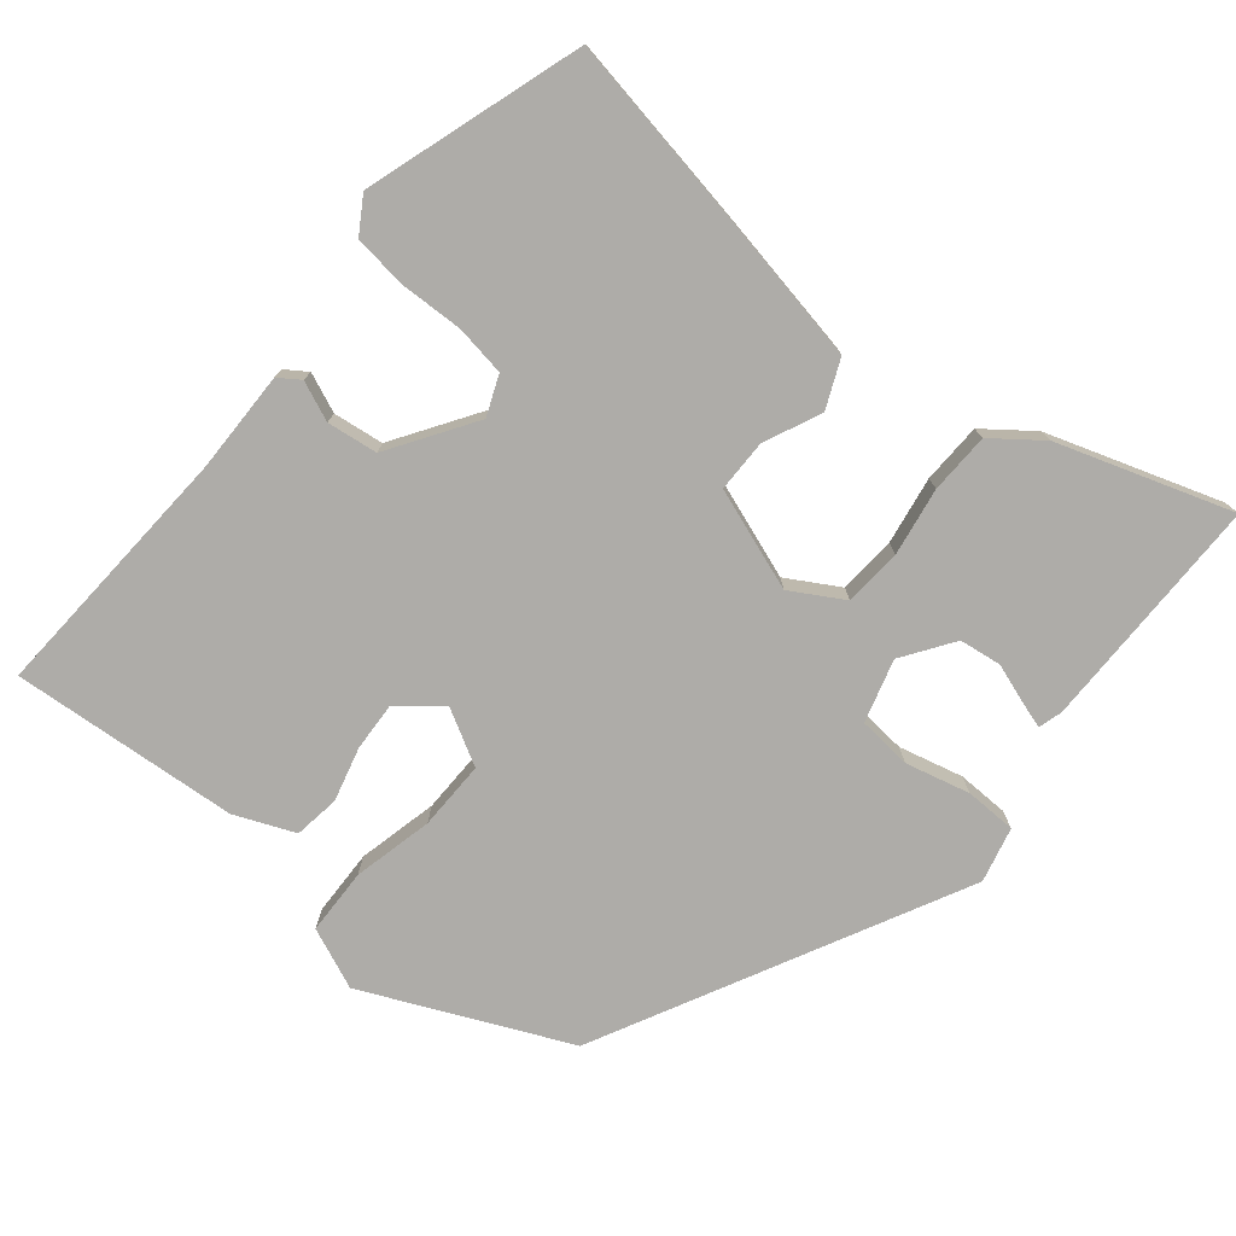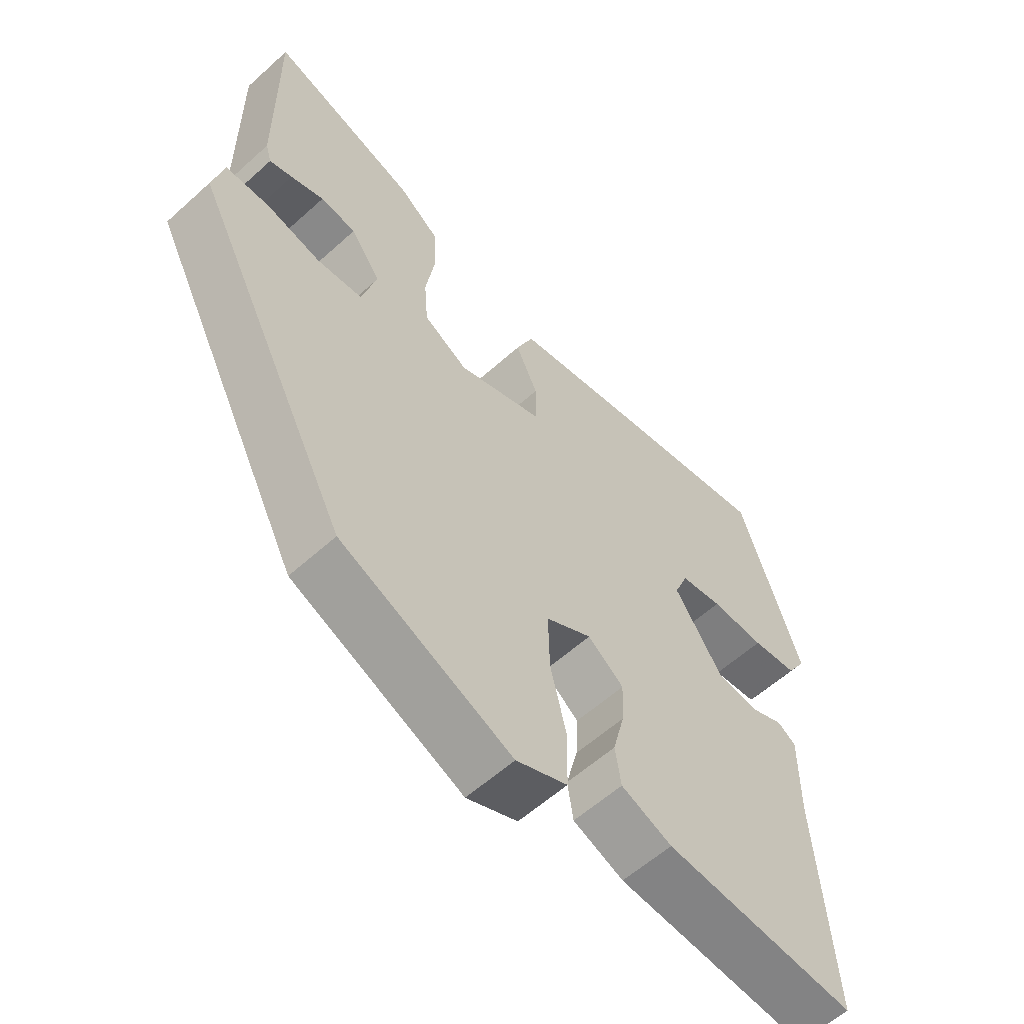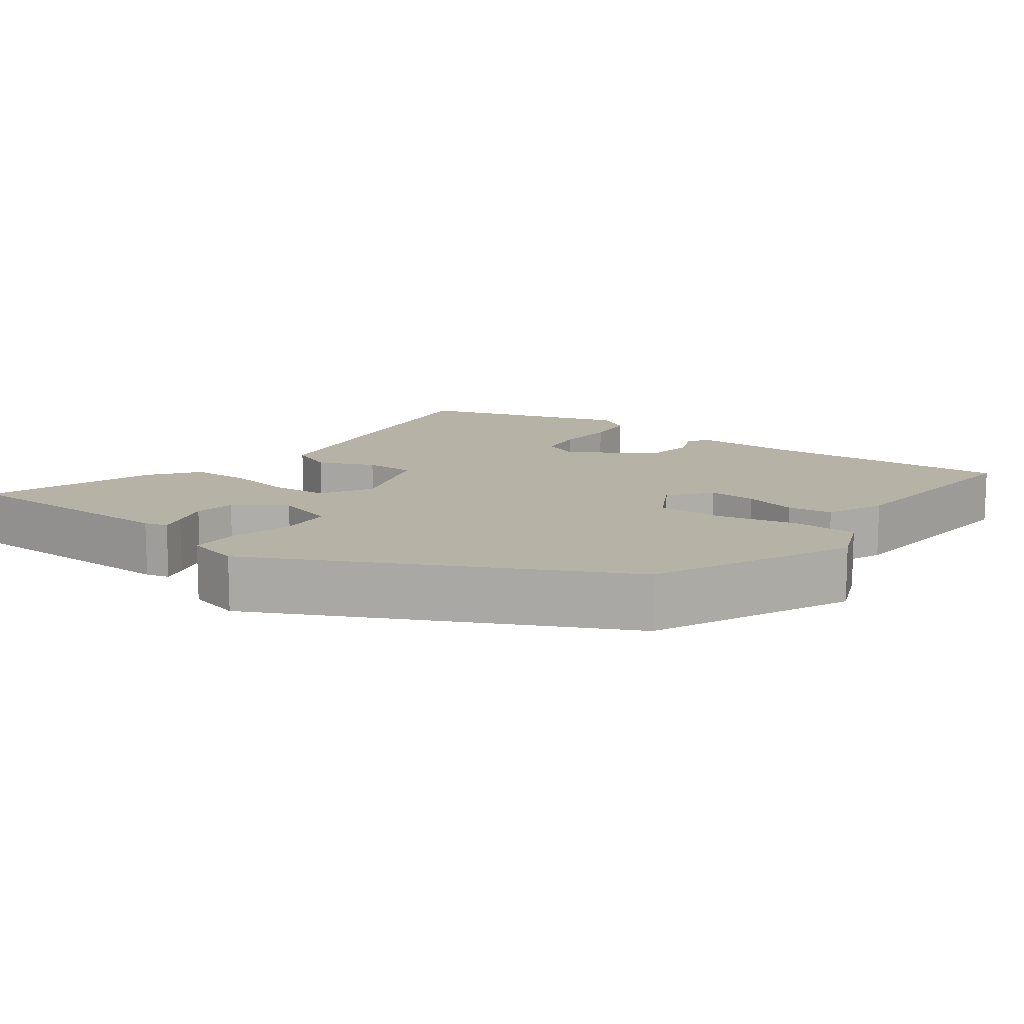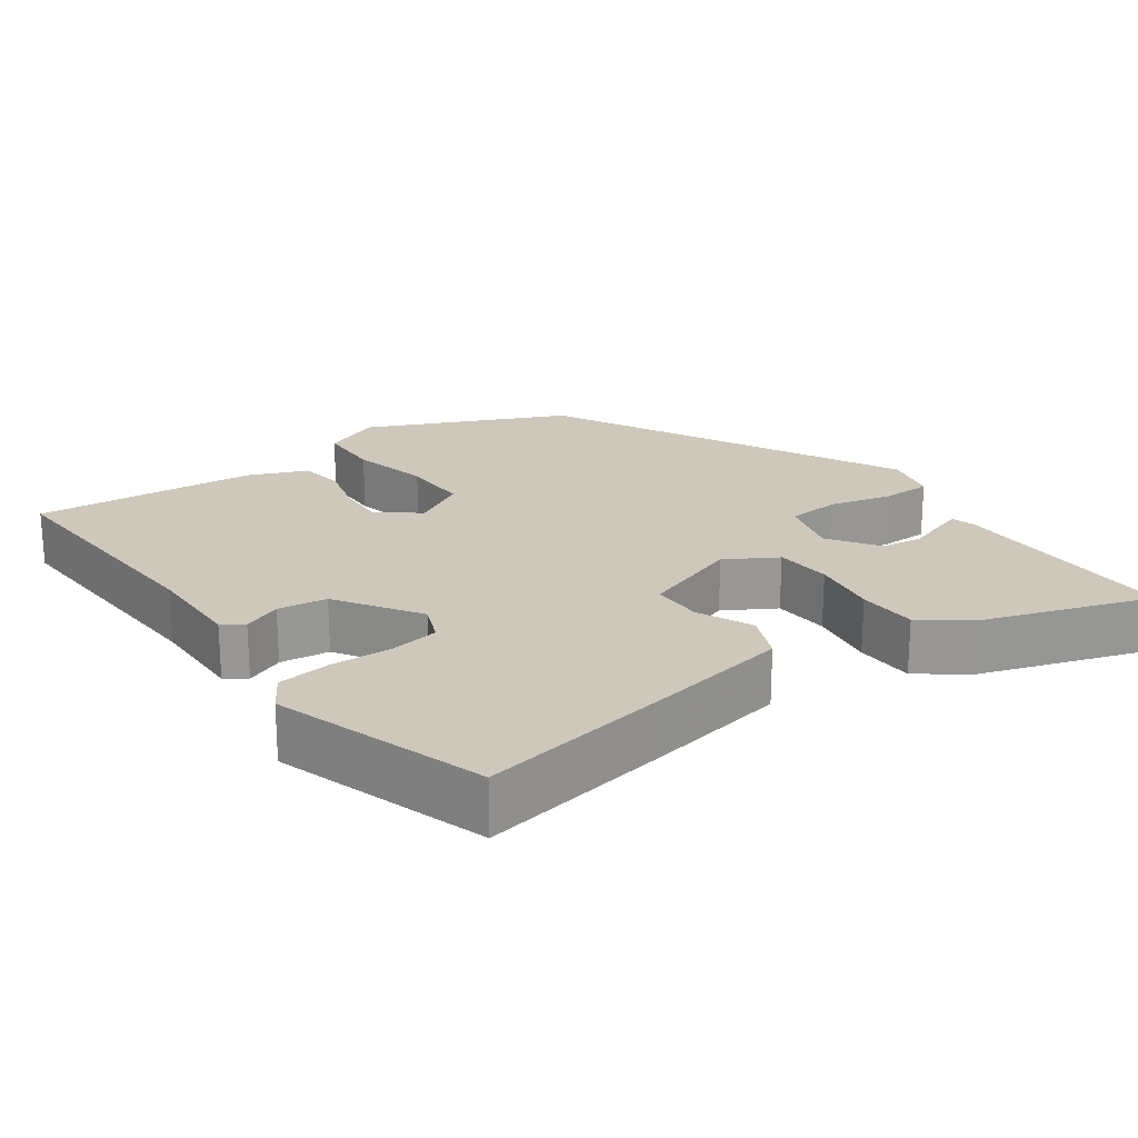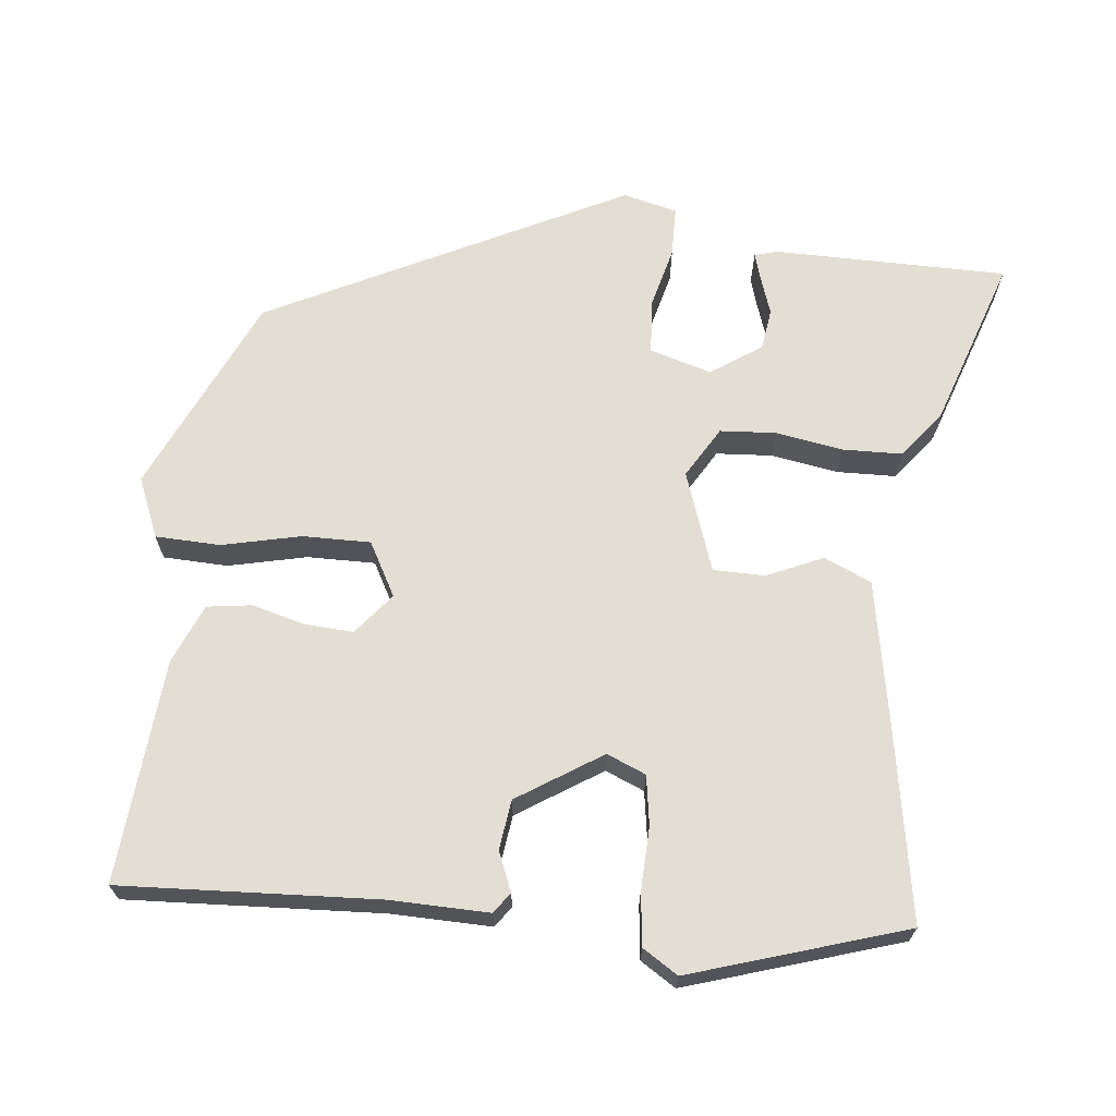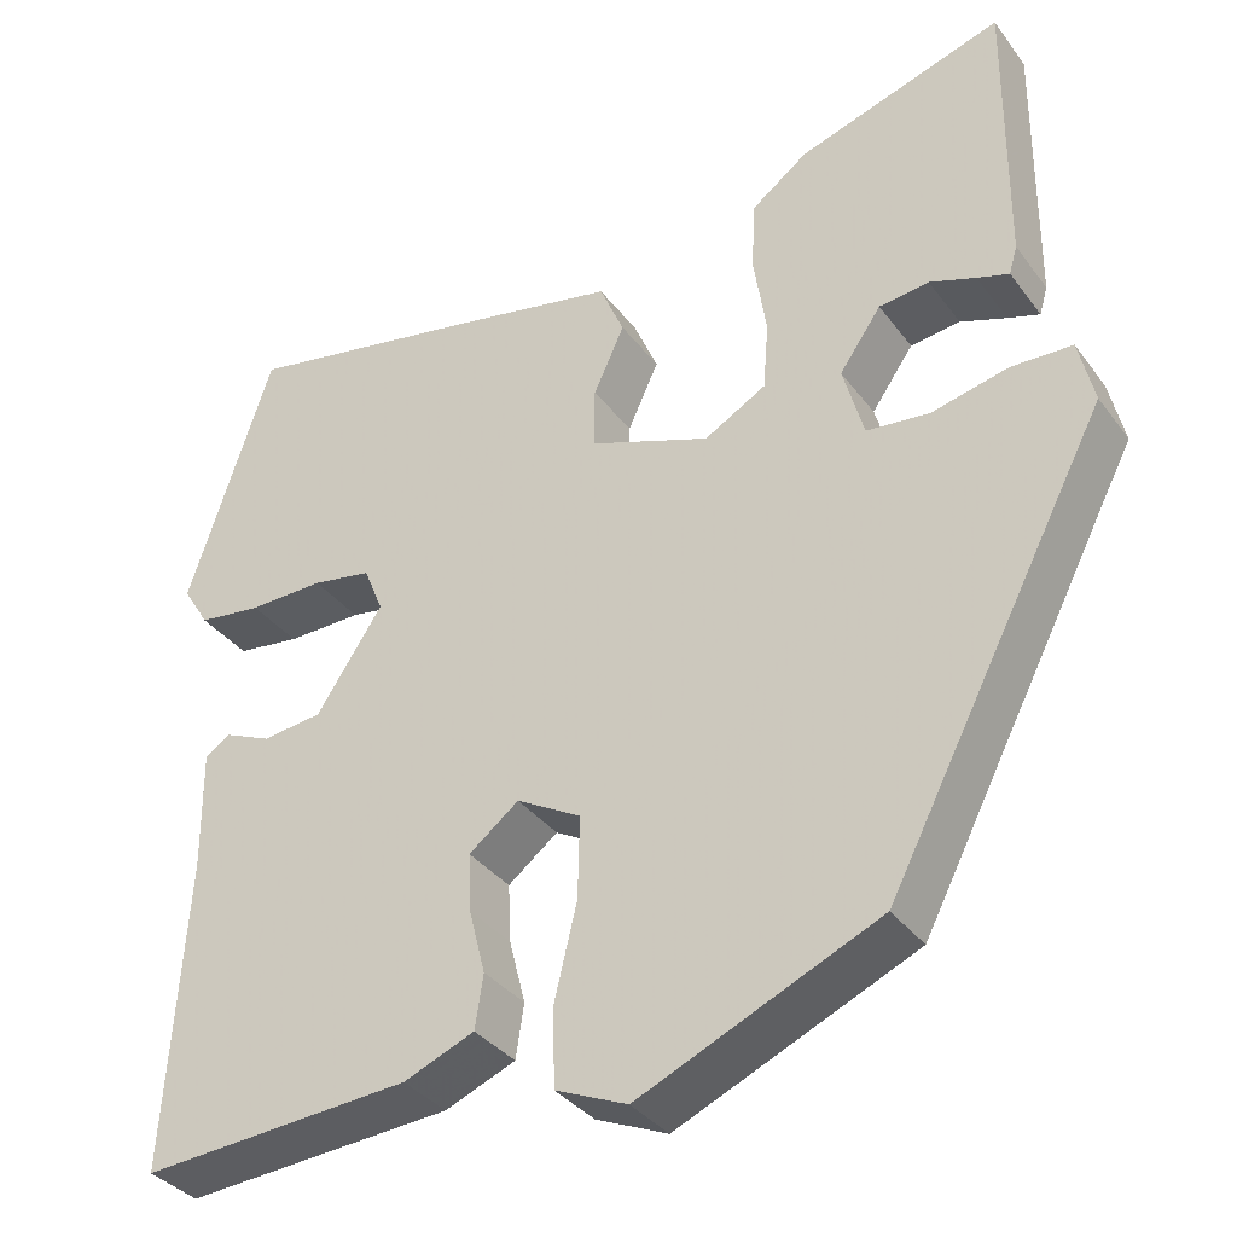
<metadata>
{"format":"obj","ext":"obj","renderer":"f3d","projection":"perspective","resolution":1024,"background":"white","views":[{"elev":-76.8,"azim":-39.0,"up":"+Y"},{"elev":-58.5,"azim":133.0,"up":"+Z"},{"elev":12.5,"azim":127.4,"up":"+Y"},{"elev":21.8,"azim":-35.1,"up":"+Y"},{"elev":67.2,"azim":-83.2,"up":"+Y"},{"elev":-35.1,"azim":31.4,"up":"+Z"}]}
</metadata>
<code>
v -0.5 0.07 -0.486
v -0.478 0.07 -0.147
v -0.479 0.07 -0.015
v -0.451 0.07 0.004
v -0.4 0.07 -0.018
v -0.334 0.07 -0.01
v -0.261 0.07 0.1
v -0.282 0.07 0.152
v -0.347 0.07 0.163
v -0.43 0.07 0.161
v -0.5 0.07 0.17
v -0.529 0.07 0.217
v -0.436 0.07 0.499
v -0.178 0.07 0.451
v 0.01 0.07 0.414
v 0.037 0.07 0.351
v 0.003 0.07 0.277
v 0.003 0.07 0.209
v 0.135 0.07 0.161
v 0.203 0.07 0.2
v 0.209 0.07 0.275
v 0.195 0.07 0.364
v 0.198 0.07 0.443
v 0.261 0.07 0.49
v 0.487 0.07 0.563
v 0.485 0.07 0.254
v 0.476 0.07 0.223
v 0.441 0.07 0.234
v 0.39 0.07 0.252
v 0.335 0.07 0.245
v 0.289 0.07 0.179
v 0.312 0.07 0.097
v 0.382 0.07 0.09
v 0.466 0.07 0.11
v 0.533 0.07 0.108
v 0.55 0.07 0.036
v 0.307 0.07 -0.433
v 0.043 0.07 -0.55
v -0.036 0.07 -0.516
v -0.038 0.07 -0.43
v -0.013 0.07 -0.326
v -0.011 0.07 -0.236
v -0.082 0.07 -0.196
v -0.137 0.07 -0.239
v -0.134 0.07 -0.303
v -0.116 0.07 -0.374
v -0.125 0.07 -0.433
v -0.203 0.07 -0.465
v -0.5 0 -0.486
v -0.478 0 -0.147
v -0.479 0 -0.015
v -0.451 0 0.004
v -0.4 0 -0.018
v -0.334 0 -0.01
v -0.261 0 0.1
v -0.282 0 0.152
v -0.347 0 0.163
v -0.43 0 0.161
v -0.5 0 0.17
v -0.529 0 0.217
v -0.436 0 0.499
v -0.178 0 0.451
v 0.01 0 0.414
v 0.037 0 0.351
v 0.003 0 0.277
v 0.003 0 0.209
v 0.135 0 0.161
v 0.203 0 0.2
v 0.209 0 0.275
v 0.195 0 0.364
v 0.198 0 0.443
v 0.261 0 0.49
v 0.487 0 0.563
v 0.485 0 0.254
v 0.476 0 0.223
v 0.441 0 0.234
v 0.39 0 0.252
v 0.335 0 0.245
v 0.289 0 0.179
v 0.312 0 0.097
v 0.382 0 0.09
v 0.466 0 0.11
v 0.533 0 0.108
v 0.55 0 0.036
v 0.307 0 -0.433
v 0.043 0 -0.55
v -0.036 0 -0.516
v -0.038 0 -0.43
v -0.013 0 -0.326
v -0.011 0 -0.236
v -0.082 0 -0.196
v -0.137 0 -0.239
v -0.134 0 -0.303
v -0.116 0 -0.374
v -0.125 0 -0.433
v -0.203 0 -0.465
f 48 1 2
f 47 48 2
f 46 47 2
f 45 46 2
f 3 4 5
f 2 3 5
f 45 2 5
f 44 45 5
f 43 44 5 6
f 42 43 6 7
f 39 40 41
f 38 39 41
f 37 38 41
f 36 37 41
f 35 36 41
f 34 35 41
f 33 34 41
f 32 33 41 42
f 31 32 42 7
f 27 28 29
f 26 27 29
f 25 26 29
f 24 25 29
f 23 24 29
f 22 23 29
f 21 22 29 30
f 20 21 30 31
f 15 16 17
f 14 15 17
f 13 14 17
f 12 13 17
f 11 12 17
f 10 11 17
f 9 10 17
f 8 9 17 18
f 7 8 18 19
f 19 20 31
f 7 19 31
f 50 49 96
f 50 96 95
f 50 95 94
f 50 94 93
f 53 52 51
f 53 51 50
f 53 50 93
f 53 93 92
f 54 53 92 91
f 55 54 91 90
f 89 88 87
f 89 87 86
f 89 86 85
f 89 85 84
f 89 84 83
f 89 83 82
f 89 82 81
f 90 89 81 80
f 55 90 80 79
f 77 76 75
f 77 75 74
f 77 74 73
f 77 73 72
f 77 72 71
f 77 71 70
f 78 77 70 69
f 79 78 69 68
f 65 64 63
f 65 63 62
f 65 62 61
f 65 61 60
f 65 60 59
f 65 59 58
f 65 58 57
f 66 65 57 56
f 67 66 56 55
f 79 68 67
f 79 67 55
f 1 49 50 2
f 2 50 51 3
f 3 51 52 4
f 4 52 53 5
f 5 53 54 6
f 6 54 55 7
f 7 55 56 8
f 8 56 57 9
f 9 57 58 10
f 10 58 59 11
f 11 59 60 12
f 12 60 61 13
f 13 61 62 14
f 14 62 63 15
f 15 63 64 16
f 16 64 65 17
f 17 65 66 18
f 18 66 67 19
f 19 67 68 20
f 20 68 69 21
f 21 69 70 22
f 22 70 71 23
f 23 71 72 24
f 24 72 73 25
f 25 73 74 26
f 26 74 75 27
f 27 75 76 28
f 28 76 77 29
f 29 77 78 30
f 30 78 79 31
f 31 79 80 32
f 32 80 81 33
f 33 81 82 34
f 34 82 83 35
f 35 83 84 36
f 36 84 85 37
f 37 85 86 38
f 38 86 87 39
f 39 87 88 40
f 40 88 89 41
f 41 89 90 42
f 42 90 91 43
f 43 91 92 44
f 44 92 93 45
f 45 93 94 46
f 46 94 95 47
f 47 95 96 48
f 48 96 49 1

</code>
